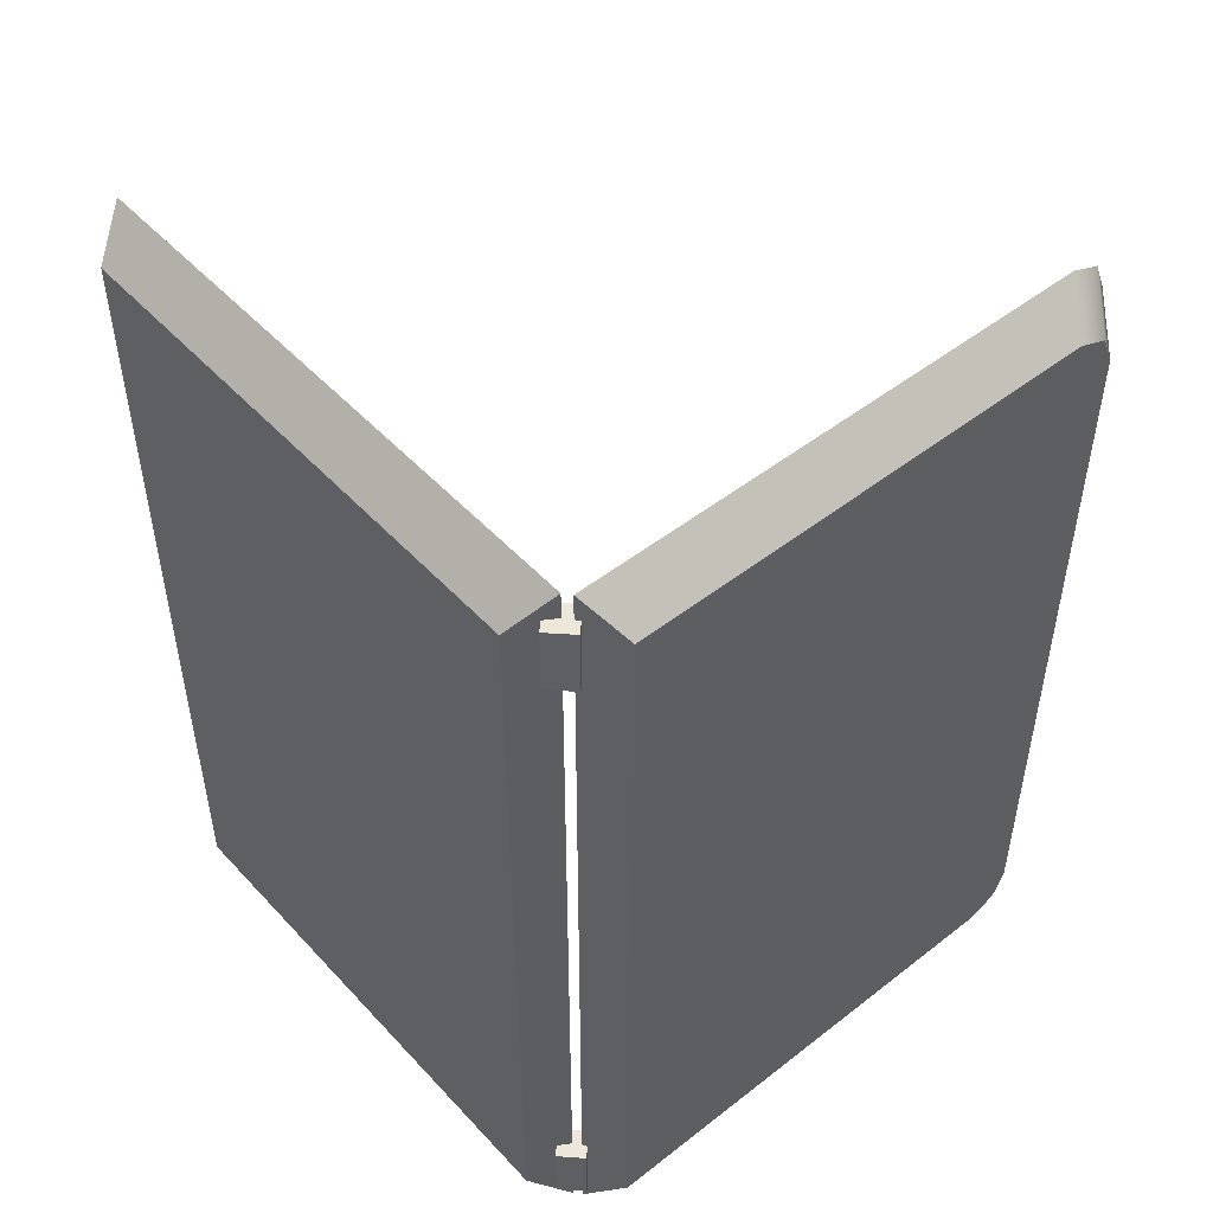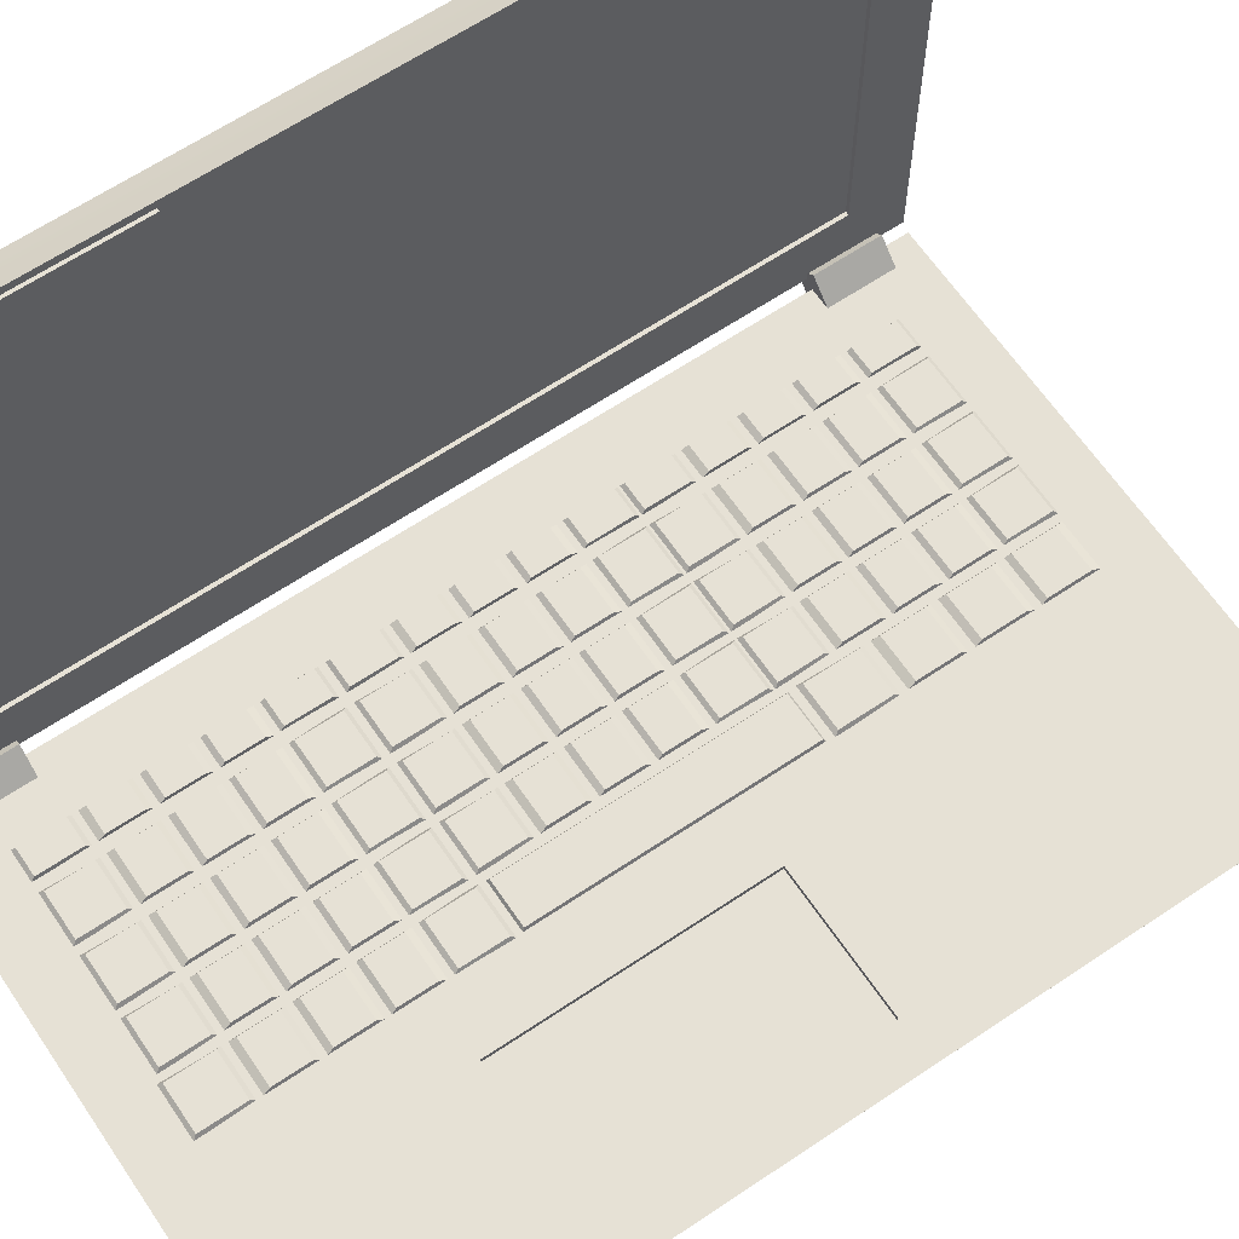
<metadata>
{"format":"obj","ext":"obj","renderer":"f3d","projection":"perspective","resolution":1024,"background":"white","views":[{"elev":49.6,"azim":-130.7,"up":"+Y"},{"elev":64.1,"azim":55.9,"up":"+Z"}]}
</metadata>
<code>
g default
v -42.82 -57.57 9.798
v -37.42 -63.06 6.345
v -42.82 57.57 9.798
v -37.42 63.06 6.345
v -37.42 55.04 14.93
v -37.42 -55.04 14.93
v -37.42 55.04 78.62
v -37.42 -55.04 78.62
v -37.94 55.04 14.93
v -37.94 -55.04 14.93
v -37.94 55.04 78.62
v -37.94 -55.04 78.62
v -42.82 -51.56 82.13
v -42.82 -57.57 76.12
v -42.82 -55.81 80.37
v -37.42 -57.06 85.59
v -37.42 -61.3 83.83
v -37.42 -63.06 79.58
v -42.82 57.57 76.12
v -42.82 51.56 82.13
v -42.82 55.81 80.37
v -37.42 63.06 79.58
v -37.42 61.3 83.83
v -37.42 57.06 85.59
v -36.42 -63.06 5.509
v -33.04 -57.68 0.111
v 42.82 -63.06 5.509
v 39.43 -57.68 0.111
v 42.82 63.06 5.509
v 39.43 57.68 0.111
v -36.42 63.06 5.509
v -33.04 57.68 0.111
v 11.38 -63.06 5.509
v 11.38 63.06 5.509
v -29.27 57.24 5.509
v -29.27 -57.24 5.509
v 8.81 -57.24 5.509
v 8.81 57.24 5.509
v 17.25 -28.32 5.509
v 17.25 8.421 5.509
v 36.95 -28.32 5.509
v 36.95 8.421 5.509
v 17.25 -28.32 4.738
v 17.25 8.421 4.738
v 36.95 -28.32 4.738
v 36.95 8.421 4.738
v -36.42 -58.32 2.591
v -39.34 -58.32 5.509
v -36.42 -58.32 8.427
v -33.51 -58.32 5.509
v -36.42 -49.15 2.591
v -39.34 -49.15 5.509
v -36.42 -49.15 8.427
v -33.51 -49.15 5.509
v -36.42 -58.32 5.509
v -36.42 -49.15 5.509
v -36.42 50.08 2.591
v -39.34 50.08 5.509
v -36.42 50.08 8.427
v -33.51 50.08 5.509
v -36.42 59.25 2.591
v -39.34 59.25 5.509
v -36.42 59.25 8.427
v -33.51 59.25 5.509
v -36.42 50.08 5.509
v -36.42 59.25 5.509
v -37.82 -41.45 83.11
v -37.01 -41.45 83.11
v -37.82 -41.45 84.54
v -37.01 -41.45 84.54
v -37.82 -22.09 84.54
v -37.01 -22.09 84.54
v -37.82 -22.09 83.11
v -37.01 -22.09 83.11
v -37.82 21.27 83.11
v -37.01 21.27 83.11
v -37.82 21.27 84.54
v -37.01 21.27 84.54
v -37.82 40.63 84.54
v -37.01 40.63 84.54
v -37.82 40.63 83.11
v -37.01 40.63 83.11
v 1.339 -17.92 4.691
v 8.771 -17.92 4.691
v 1.896 -17.1 5.947
v 8.214 -17.1 5.947
v 1.896 19.65 5.947
v 8.214 19.65 5.947
v 1.339 20.47 4.691
v 8.771 20.47 4.691
v 1.339 -56.32 5.237
v 8.771 -56.32 5.237
v 1.896 -55.5 5.947
v 8.214 -55.5 5.947
v 1.896 -18.74 5.947
v 8.214 -18.74 5.947
v 1.339 -17.92 5.237
v 8.771 -17.92 5.237
v 8.521 -25.82 5.255
v 1.588 -25.82 5.255
v 8.529 -33.35 5.237
v 1.581 -33.35 5.237
v 8.529 -40.89 5.237
v 1.581 -40.89 5.237
v 8.521 -48.42 5.255
v 1.588 -48.42 5.255
v 8.214 -27.25 5.947
v 8.214 -24.94 5.947
v 1.896 -27.25 5.947
v 1.896 -24.94 5.947
v 8.214 -34.6 5.947
v 8.214 -32.29 5.947
v 1.896 -34.6 5.947
v 1.896 -32.29 5.947
v 8.214 -41.95 5.947
v 8.214 -39.64 5.947
v 1.896 -41.95 5.947
v 1.896 -39.64 5.947
v 8.214 -49.3 5.947
v 8.214 -46.99 5.947
v 1.896 -49.3 5.947
v 1.896 -46.99 5.947
v 1.339 20.65 5.237
v 8.771 20.65 5.237
v 1.896 21.6 5.947
v 8.214 21.6 5.947
v 8.521 56.02 5.255
v 1.588 56.02 5.255
v 8.529 47.29 5.237
v 1.581 47.29 5.237
v 8.529 38.55 5.237
v 1.581 38.55 5.237
v 8.521 29.81 5.255
v 1.588 29.81 5.255
v 8.214 54.37 5.947
v 1.896 54.37 5.947
v 8.214 45.84 5.947
v 8.214 48.52 5.947
v 1.896 45.84 5.947
v 1.896 48.52 5.947
v 8.214 37.32 5.947
v 8.214 40 5.947
v 1.896 37.32 5.947
v 1.896 40 5.947
v 8.214 28.79 5.947
v 8.214 31.47 5.947
v 1.896 28.79 5.947
v 1.896 31.47 5.947
v -6.555 18.74 5.237
v 0.8773 18.74 5.237
v -5.998 19.54 5.947
v 0.3202 19.54 5.947
v -5.998 55.19 5.947
v 0.3202 55.19 5.947
v -6.555 55.99 5.237
v 0.8773 55.99 5.237
v 0.6273 48.33 5.255
v -6.305 48.33 5.255
v 0.6352 41.02 5.237
v -6.313 41.02 5.237
v 0.6352 33.71 5.237
v -6.313 33.71 5.237
v 0.6273 26.41 5.255
v -6.305 26.41 5.255
v 0.3202 46.94 5.947
v 0.3202 49.18 5.947
v -5.998 46.94 5.947
v -5.998 49.18 5.947
v 0.3202 39.81 5.947
v 0.3202 42.05 5.947
v -5.998 39.81 5.947
v -5.998 42.05 5.947
v 0.3202 32.68 5.947
v 0.3202 34.92 5.947
v -5.998 32.68 5.947
v -5.998 34.92 5.947
v 0.3202 25.55 5.947
v 0.3202 27.79 5.947
v -5.998 25.55 5.947
v -5.998 27.79 5.947
v -6.555 -18.18 5.237
v 0.8773 -18.18 5.237
v -5.998 -17.39 5.947
v 0.3202 -17.39 5.947
v -5.998 18.27 5.947
v 0.3202 18.27 5.947
v -6.555 19.07 5.237
v 0.8773 19.07 5.237
v 0.6273 11.4 5.255
v -6.305 11.4 5.255
v 0.6352 4.096 5.237
v -6.313 4.096 5.237
v 0.6352 -3.215 5.237
v -6.313 -3.215 5.237
v 0.6273 -10.52 5.255
v -6.305 -10.52 5.255
v 0.3202 10.02 5.947
v 0.3202 12.26 5.947
v -5.998 10.02 5.947
v -5.998 12.26 5.947
v 0.3202 2.885 5.947
v 0.3202 5.127 5.947
v -5.998 2.885 5.947
v -5.998 5.127 5.947
v 0.3202 -4.246 5.947
v 0.3202 -2.004 5.947
v -5.998 -4.246 5.947
v -5.998 -2.004 5.947
v 0.3202 -11.38 5.947
v 0.3202 -9.135 5.947
v -5.998 -11.38 5.947
v -5.998 -9.135 5.947
v -6.555 -55.77 5.237
v 0.8773 -55.77 5.237
v -5.998 -54.97 5.947
v 0.3202 -54.97 5.947
v -5.998 -19.32 5.947
v 0.3202 -19.32 5.947
v -6.555 -18.52 5.237
v 0.8773 -18.52 5.237
v 0.6273 -26.19 5.255
v -6.305 -26.19 5.255
v 0.6352 -33.49 5.237
v -6.313 -33.49 5.237
v 0.6352 -40.8 5.237
v -6.313 -40.8 5.237
v 0.6273 -48.11 5.255
v -6.305 -48.11 5.255
v 0.3202 -27.57 5.947
v 0.3202 -25.33 5.947
v -5.998 -27.57 5.947
v -5.998 -25.33 5.947
v 0.3202 -34.7 5.947
v 0.3202 -32.46 5.947
v -5.998 -34.7 5.947
v -5.998 -32.46 5.947
v 0.3202 -41.83 5.947
v 0.3202 -39.59 5.947
v -5.998 -41.83 5.947
v -5.998 -39.59 5.947
v 0.3202 -48.96 5.947
v 0.3202 -46.72 5.947
v -5.998 -48.96 5.947
v -5.998 -46.72 5.947
v -14.55 18.74 5.237
v -7.112 18.74 5.237
v -13.99 19.54 5.947
v -7.67 19.54 5.947
v -13.99 55.19 5.947
v -7.67 55.19 5.947
v -14.55 55.99 5.237
v -7.112 55.99 5.237
v -7.362 48.33 5.255
v -14.3 48.33 5.255
v -7.355 41.02 5.237
v -14.3 41.02 5.237
v -7.355 33.71 5.237
v -14.3 33.71 5.237
v -7.362 26.41 5.255
v -14.3 26.41 5.255
v -7.67 46.94 5.947
v -7.67 49.18 5.947
v -13.99 46.94 5.947
v -13.99 49.18 5.947
v -7.67 39.81 5.947
v -7.67 42.05 5.947
v -13.99 39.81 5.947
v -13.99 42.05 5.947
v -7.67 32.68 5.947
v -7.67 34.92 5.947
v -13.99 32.68 5.947
v -13.99 34.92 5.947
v -7.67 25.55 5.947
v -7.67 27.79 5.947
v -13.99 25.55 5.947
v -13.99 27.79 5.947
v -14.55 -18.18 5.237
v -7.112 -18.18 5.237
v -13.99 -17.39 5.947
v -7.67 -17.39 5.947
v -13.99 18.27 5.947
v -7.67 18.27 5.947
v -14.55 19.07 5.237
v -7.112 19.07 5.237
v -7.362 11.4 5.255
v -14.3 11.4 5.255
v -7.355 4.096 5.237
v -14.3 4.096 5.237
v -7.355 -3.215 5.237
v -14.3 -3.215 5.237
v -7.362 -10.52 5.255
v -14.3 -10.52 5.255
v -7.67 10.02 5.947
v -7.67 12.26 5.947
v -13.99 10.02 5.947
v -13.99 12.26 5.947
v -7.67 2.885 5.947
v -7.67 5.127 5.947
v -13.99 2.885 5.947
v -13.99 5.127 5.947
v -7.67 -4.246 5.947
v -7.67 -2.004 5.947
v -13.99 -4.246 5.947
v -13.99 -2.004 5.947
v -7.67 -11.38 5.947
v -7.67 -9.135 5.947
v -13.99 -11.38 5.947
v -13.99 -9.135 5.947
v -14.55 -55.77 5.237
v -7.112 -55.77 5.237
v -13.99 -54.97 5.947
v -7.67 -54.97 5.947
v -13.99 -19.32 5.947
v -7.67 -19.32 5.947
v -14.55 -18.52 5.237
v -7.112 -18.52 5.237
v -7.362 -26.19 5.255
v -14.3 -26.19 5.255
v -7.355 -33.49 5.237
v -14.3 -33.49 5.237
v -7.355 -40.8 5.237
v -14.3 -40.8 5.237
v -7.362 -48.11 5.255
v -14.3 -48.11 5.255
v -7.67 -27.57 5.947
v -7.67 -25.33 5.947
v -13.99 -27.57 5.947
v -13.99 -25.33 5.947
v -7.67 -34.7 5.947
v -7.67 -32.46 5.947
v -13.99 -34.7 5.947
v -13.99 -32.46 5.947
v -7.67 -41.83 5.947
v -7.67 -39.59 5.947
v -13.99 -41.83 5.947
v -13.99 -39.59 5.947
v -7.67 -48.96 5.947
v -7.67 -46.72 5.947
v -13.99 -48.96 5.947
v -13.99 -46.72 5.947
v -22.73 18.74 5.237
v -15.29 18.74 5.237
v -22.17 19.54 5.947
v -15.85 19.54 5.947
v -22.17 55.19 5.947
v -15.85 55.19 5.947
v -22.73 55.99 5.237
v -15.29 55.99 5.237
v -15.54 48.33 5.255
v -22.48 48.33 5.255
v -15.54 41.02 5.237
v -22.49 41.02 5.237
v -15.54 33.71 5.237
v -22.49 33.71 5.237
v -15.54 26.41 5.255
v -22.48 26.41 5.255
v -15.85 46.94 5.947
v -15.85 49.18 5.947
v -22.17 46.94 5.947
v -22.17 49.18 5.947
v -15.85 39.81 5.947
v -15.85 42.05 5.947
v -22.17 39.81 5.947
v -22.17 42.05 5.947
v -15.85 32.68 5.947
v -15.85 34.92 5.947
v -22.17 32.68 5.947
v -22.17 34.92 5.947
v -15.85 25.55 5.947
v -15.85 27.79 5.947
v -22.17 25.55 5.947
v -22.17 27.79 5.947
v -22.73 -18.18 5.237
v -15.29 -18.18 5.237
v -22.17 -17.39 5.947
v -15.85 -17.39 5.947
v -22.17 18.27 5.947
v -15.85 18.27 5.947
v -22.73 19.07 5.237
v -15.29 19.07 5.237
v -15.54 11.4 5.255
v -22.48 11.4 5.255
v -15.54 4.096 5.237
v -22.49 4.096 5.237
v -15.54 -3.215 5.237
v -22.49 -3.215 5.237
v -15.54 -10.52 5.255
v -22.48 -10.52 5.255
v -15.85 10.02 5.947
v -15.85 12.26 5.947
v -22.17 10.02 5.947
v -22.17 12.26 5.947
v -15.85 2.885 5.947
v -15.85 5.127 5.947
v -22.17 2.885 5.947
v -22.17 5.127 5.947
v -15.85 -4.246 5.947
v -15.85 -2.004 5.947
v -22.17 -4.246 5.947
v -22.17 -2.004 5.947
v -15.85 -11.38 5.947
v -15.85 -9.135 5.947
v -22.17 -11.38 5.947
v -22.17 -9.135 5.947
v -22.73 -55.77 5.237
v -15.29 -55.77 5.237
v -22.17 -54.97 5.947
v -15.85 -54.97 5.947
v -22.17 -19.32 5.947
v -15.85 -19.32 5.947
v -22.73 -18.52 5.237
v -15.29 -18.52 5.237
v -15.54 -26.19 5.255
v -22.48 -26.19 5.255
v -15.54 -33.49 5.237
v -22.49 -33.49 5.237
v -15.54 -40.8 5.237
v -22.49 -40.8 5.237
v -15.54 -48.11 5.255
v -22.48 -48.11 5.255
v -15.85 -27.57 5.947
v -15.85 -25.33 5.947
v -22.17 -27.57 5.947
v -22.17 -25.33 5.947
v -15.85 -34.7 5.947
v -15.85 -32.46 5.947
v -22.17 -34.7 5.947
v -22.17 -32.46 5.947
v -15.85 -41.83 5.947
v -15.85 -39.59 5.947
v -22.17 -41.83 5.947
v -22.17 -39.59 5.947
v -15.85 -48.96 5.947
v -15.85 -46.72 5.947
v -22.17 -48.96 5.947
v -22.17 -46.72 5.947
v -28.21 18.74 5.237
v -23.73 18.74 5.237
v -27.87 19.54 5.947
v -24.06 19.54 5.947
v -27.87 55.19 5.947
v -24.06 55.19 5.947
v -28.21 55.99 5.237
v -23.73 55.99 5.237
v -23.88 48.33 5.255
v -28.06 48.33 5.255
v -23.87 41.02 5.237
v -28.06 41.02 5.237
v -23.87 33.71 5.237
v -28.06 33.71 5.237
v -23.88 26.41 5.255
v -28.06 26.41 5.255
v -24.06 46.94 5.947
v -24.06 49.18 5.947
v -27.87 46.94 5.947
v -27.87 49.18 5.947
v -24.06 39.81 5.947
v -24.06 42.05 5.947
v -27.87 39.81 5.947
v -27.87 42.05 5.947
v -24.06 32.68 5.947
v -24.06 34.92 5.947
v -27.87 32.68 5.947
v -27.87 34.92 5.947
v -24.06 25.55 5.947
v -24.06 27.79 5.947
v -27.87 25.55 5.947
v -27.87 27.79 5.947
v -28.21 -18.18 5.237
v -23.73 -18.18 5.237
v -27.87 -17.39 5.947
v -24.06 -17.39 5.947
v -27.87 18.27 5.947
v -24.06 18.27 5.947
v -28.21 19.07 5.237
v -23.73 19.07 5.237
v -23.88 11.4 5.255
v -28.06 11.4 5.255
v -23.87 4.096 5.237
v -28.06 4.096 5.237
v -23.87 -3.215 5.237
v -28.06 -3.215 5.237
v -23.88 -10.52 5.255
v -28.06 -10.52 5.255
v -24.06 10.02 5.947
v -24.06 12.26 5.947
v -27.87 10.02 5.947
v -27.87 12.26 5.947
v -24.06 2.885 5.947
v -24.06 5.127 5.947
v -27.87 2.885 5.947
v -27.87 5.127 5.947
v -24.06 -4.246 5.947
v -24.06 -2.004 5.947
v -27.87 -4.246 5.947
v -27.87 -2.004 5.947
v -24.06 -11.38 5.947
v -24.06 -9.135 5.947
v -27.87 -11.38 5.947
v -27.87 -9.135 5.947
v -28.21 -55.77 5.237
v -23.73 -55.77 5.237
v -27.87 -54.97 5.947
v -24.06 -54.97 5.947
v -27.87 -19.32 5.947
v -24.06 -19.32 5.947
v -28.21 -18.52 5.237
v -23.73 -18.52 5.237
v -23.88 -26.19 5.255
v -28.06 -26.19 5.255
v -23.87 -33.49 5.237
v -28.06 -33.49 5.237
v -23.87 -40.8 5.237
v -28.06 -40.8 5.237
v -23.88 -48.11 5.255
v -28.06 -48.11 5.255
v -24.06 -27.57 5.947
v -24.06 -25.33 5.947
v -27.87 -27.57 5.947
v -27.87 -25.33 5.947
v -24.06 -34.7 5.947
v -24.06 -32.46 5.947
v -27.87 -34.7 5.947
v -27.87 -32.46 5.947
v -24.06 -41.83 5.947
v -24.06 -39.59 5.947
v -27.87 -41.83 5.947
v -27.87 -39.59 5.947
v -24.06 -48.96 5.947
v -24.06 -46.72 5.947
v -27.87 -48.96 5.947
v -27.87 -46.72 5.947
g Google:pCube24
f 1 2 18 14
f 13 16 24 20
f 19 22 4 3
f 3 4 2 1
f 10 9 11 12
f 19 14 13 20
f 2 4 5 6
f 4 22 7 5
f 6 5 9 10
f 5 7 11 9
f 7 8 12 11
f 8 6 10 12
f 8 18 2 6
f 7 24 16 8
f 13 15 17 16
f 15 14 18 17
f 19 21 23 22
f 21 20 24 23
f 13 14 15
f 8 16 17
f 8 17 18
f 19 20 21
f 7 22 23
f 7 23 24
f 3 1 14 19
f 25 26 28 33
f 27 28 30 29
f 34 30 32 31
f 31 32 26 25
f 26 32 30 28
f 35 36 37 38
f 44 43 45 46
f 29 30 34
f 33 28 27
f 31 25 36 35
f 25 33 37 36
f 33 34 38 37
f 34 31 35 38
f 34 33 39 40
f 33 27 41 39
f 27 29 42 41
f 29 34 40 42
f 40 39 43 44
f 39 41 45 43
f 41 42 46 45
f 42 40 44 46
f 47 48 52 51
f 48 49 53 52
f 49 50 54 53
f 50 47 51 54
f 48 47 55
f 49 48 55
f 50 49 55
f 47 50 55
f 51 52 56
f 52 53 56
f 53 54 56
f 54 51 56
f 57 58 62 61
f 58 59 63 62
f 59 60 64 63
f 60 57 61 64
f 58 57 65
f 59 58 65
f 60 59 65
f 57 60 65
f 61 62 66
f 62 63 66
f 63 64 66
f 64 61 66
f 67 68 70 69
f 69 70 72 71
f 71 72 74 73
f 73 74 68 67
f 68 74 72 70
f 73 67 69 71
f 75 76 78 77
f 77 78 80 79
f 79 80 82 81
f 81 82 76 75
f 76 82 80 78
f 81 75 77 79
f 83 84 86 85
f 85 86 88 87
f 87 88 90 89
f 84 90 88 86
f 89 83 85 87
f 91 92 94 93
f 93 94 119 121
f 95 96 98 97
f 92 105 119 94
f 106 91 93 121
f 99 98 96 108
f 110 108 96 95
f 97 100 110 95
f 101 99 107 112
f 114 112 107 109
f 100 102 114 109
f 103 101 111 116
f 118 116 111 113
f 102 104 118 113
f 105 103 115 120
f 122 120 115 117
f 104 106 122 117
f 107 99 100 109
f 99 108 110 100
f 111 101 102 113
f 101 112 114 102
f 115 103 104 117
f 103 116 118 104
f 119 105 106 121
f 105 120 122 106
f 123 124 126 125
f 125 126 145 147
f 124 133 145 126
f 134 123 125 147
f 129 127 135 138
f 140 138 135 136
f 128 130 140 136
f 131 129 137 142
f 144 142 137 139
f 130 132 144 139
f 133 131 141 146
f 148 146 141 143
f 132 134 148 143
f 135 127 128 136
f 137 129 130 139
f 129 138 140 130
f 141 131 132 143
f 131 142 144 132
f 145 133 134 147
f 133 146 148 134
f 149 150 152 151
f 151 152 177 179
f 153 154 156 155
f 150 163 177 152
f 164 149 151 179
f 157 156 154 166
f 168 166 154 153
f 155 158 168 153
f 159 157 165 170
f 172 170 165 167
f 158 160 172 167
f 161 159 169 174
f 176 174 169 171
f 160 162 176 171
f 163 161 173 178
f 180 178 173 175
f 162 164 180 175
f 165 157 158 167
f 157 166 168 158
f 169 159 160 171
f 159 170 172 160
f 173 161 162 175
f 161 174 176 162
f 177 163 164 179
f 163 178 180 164
f 181 182 184 183
f 183 184 209 211
f 185 186 188 187
f 182 195 209 184
f 196 181 183 211
f 189 188 186 198
f 200 198 186 185
f 187 190 200 185
f 191 189 197 202
f 204 202 197 199
f 190 192 204 199
f 193 191 201 206
f 208 206 201 203
f 192 194 208 203
f 195 193 205 210
f 212 210 205 207
f 194 196 212 207
f 197 189 190 199
f 189 198 200 190
f 201 191 192 203
f 191 202 204 192
f 205 193 194 207
f 193 206 208 194
f 209 195 196 211
f 195 210 212 196
f 213 214 216 215
f 215 216 241 243
f 217 218 220 219
f 214 227 241 216
f 228 213 215 243
f 221 220 218 230
f 232 230 218 217
f 219 222 232 217
f 223 221 229 234
f 236 234 229 231
f 222 224 236 231
f 225 223 233 238
f 240 238 233 235
f 224 226 240 235
f 227 225 237 242
f 244 242 237 239
f 226 228 244 239
f 229 221 222 231
f 221 230 232 222
f 233 223 224 235
f 223 234 236 224
f 237 225 226 239
f 225 238 240 226
f 241 227 228 243
f 227 242 244 228
f 245 246 248 247
f 247 248 273 275
f 249 250 252 251
f 246 259 273 248
f 260 245 247 275
f 253 252 250 262
f 264 262 250 249
f 251 254 264 249
f 255 253 261 266
f 268 266 261 263
f 254 256 268 263
f 257 255 265 270
f 272 270 265 267
f 256 258 272 267
f 259 257 269 274
f 276 274 269 271
f 258 260 276 271
f 261 253 254 263
f 253 262 264 254
f 265 255 256 267
f 255 266 268 256
f 269 257 258 271
f 257 270 272 258
f 273 259 260 275
f 259 274 276 260
f 277 278 280 279
f 279 280 305 307
f 281 282 284 283
f 278 291 305 280
f 292 277 279 307
f 285 284 282 294
f 296 294 282 281
f 283 286 296 281
f 287 285 293 298
f 300 298 293 295
f 286 288 300 295
f 289 287 297 302
f 304 302 297 299
f 288 290 304 299
f 291 289 301 306
f 308 306 301 303
f 290 292 308 303
f 293 285 286 295
f 285 294 296 286
f 297 287 288 299
f 287 298 300 288
f 301 289 290 303
f 289 302 304 290
f 305 291 292 307
f 291 306 308 292
f 309 310 312 311
f 311 312 337 339
f 313 314 316 315
f 310 323 337 312
f 324 309 311 339
f 317 316 314 326
f 328 326 314 313
f 315 318 328 313
f 319 317 325 330
f 332 330 325 327
f 318 320 332 327
f 321 319 329 334
f 336 334 329 331
f 320 322 336 331
f 323 321 333 338
f 340 338 333 335
f 322 324 340 335
f 325 317 318 327
f 317 326 328 318
f 329 319 320 331
f 319 330 332 320
f 333 321 322 335
f 321 334 336 322
f 337 323 324 339
f 323 338 340 324
f 341 342 344 343
f 343 344 369 371
f 345 346 348 347
f 342 355 369 344
f 356 341 343 371
f 349 348 346 358
f 360 358 346 345
f 347 350 360 345
f 351 349 357 362
f 364 362 357 359
f 350 352 364 359
f 353 351 361 366
f 368 366 361 363
f 352 354 368 363
f 355 353 365 370
f 372 370 365 367
f 354 356 372 367
f 357 349 350 359
f 349 358 360 350
f 361 351 352 363
f 351 362 364 352
f 365 353 354 367
f 353 366 368 354
f 369 355 356 371
f 355 370 372 356
f 373 374 376 375
f 375 376 401 403
f 377 378 380 379
f 374 387 401 376
f 388 373 375 403
f 381 380 378 390
f 392 390 378 377
f 379 382 392 377
f 383 381 389 394
f 396 394 389 391
f 382 384 396 391
f 385 383 393 398
f 400 398 393 395
f 384 386 400 395
f 387 385 397 402
f 404 402 397 399
f 386 388 404 399
f 389 381 382 391
f 381 390 392 382
f 393 383 384 395
f 383 394 396 384
f 397 385 386 399
f 385 398 400 386
f 401 387 388 403
f 387 402 404 388
f 405 406 408 407
f 407 408 433 435
f 409 410 412 411
f 406 419 433 408
f 420 405 407 435
f 413 412 410 422
f 424 422 410 409
f 411 414 424 409
f 415 413 421 426
f 428 426 421 423
f 414 416 428 423
f 417 415 425 430
f 432 430 425 427
f 416 418 432 427
f 419 417 429 434
f 436 434 429 431
f 418 420 436 431
f 421 413 414 423
f 413 422 424 414
f 425 415 416 427
f 415 426 428 416
f 429 417 418 431
f 417 430 432 418
f 433 419 420 435
f 419 434 436 420
f 437 438 440 439
f 439 440 465 467
f 441 442 444 443
f 438 451 465 440
f 452 437 439 467
f 445 444 442 454
f 456 454 442 441
f 443 446 456 441
f 447 445 453 458
f 460 458 453 455
f 446 448 460 455
f 449 447 457 462
f 464 462 457 459
f 448 450 464 459
f 451 449 461 466
f 468 466 461 463
f 450 452 468 463
f 453 445 446 455
f 445 454 456 446
f 457 447 448 459
f 447 458 460 448
f 461 449 450 463
f 449 462 464 450
f 465 451 452 467
f 451 466 468 452
f 469 470 472 471
f 471 472 497 499
f 473 474 476 475
f 470 483 497 472
f 484 469 471 499
f 477 476 474 486
f 488 486 474 473
f 475 478 488 473
f 479 477 485 490
f 492 490 485 487
f 478 480 492 487
f 481 479 489 494
f 496 494 489 491
f 480 482 496 491
f 483 481 493 498
f 500 498 493 495
f 482 484 500 495
f 485 477 478 487
f 477 486 488 478
f 489 479 480 491
f 479 490 492 480
f 493 481 482 495
f 481 494 496 482
f 497 483 484 499
f 483 498 500 484
f 501 502 504 503
f 503 504 529 531
f 505 506 508 507
f 502 515 529 504
f 516 501 503 531
f 509 508 506 518
f 520 518 506 505
f 507 510 520 505
f 511 509 517 522
f 524 522 517 519
f 510 512 524 519
f 513 511 521 526
f 528 526 521 523
f 512 514 528 523
f 515 513 525 530
f 532 530 525 527
f 514 516 532 527
f 517 509 510 519
f 509 518 520 510
f 521 511 512 523
f 511 522 524 512
f 525 513 514 527
f 513 526 528 514
f 529 515 516 531
f 515 530 532 516

</code>
